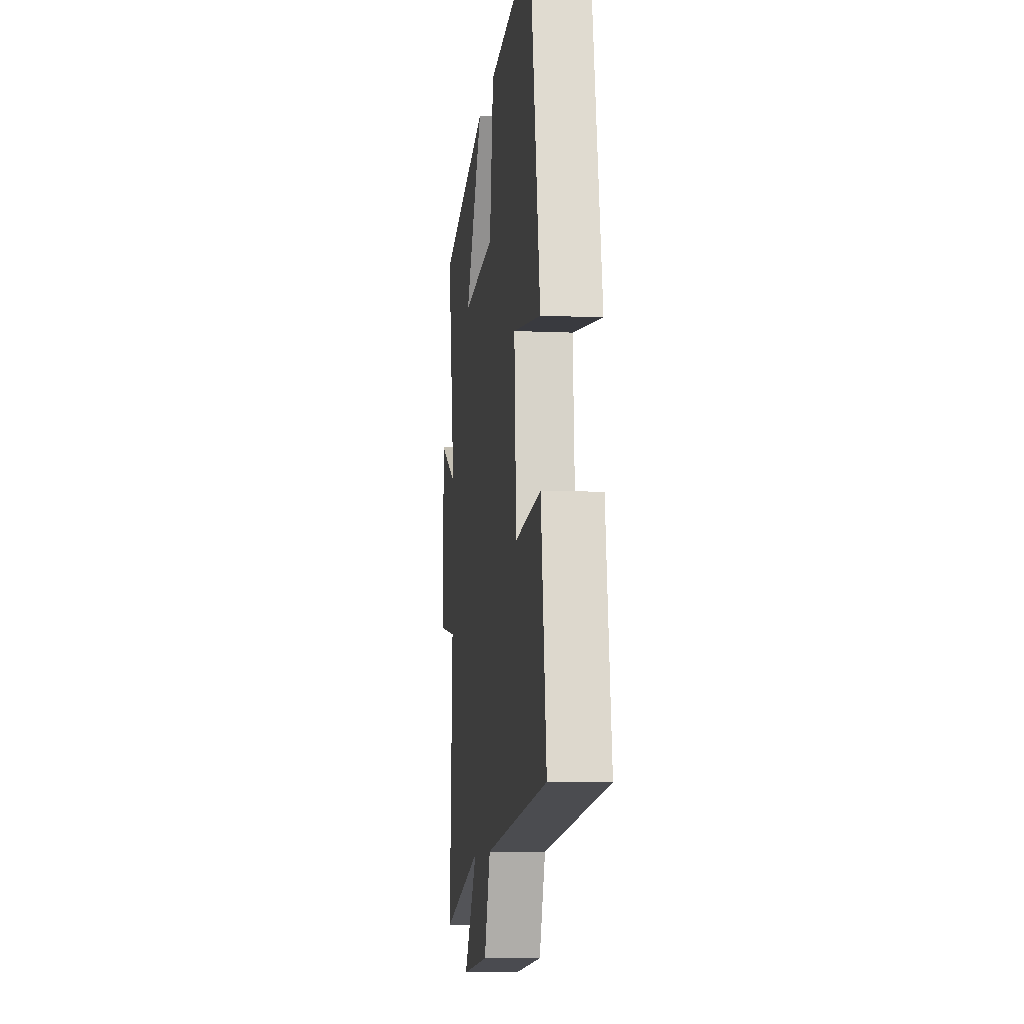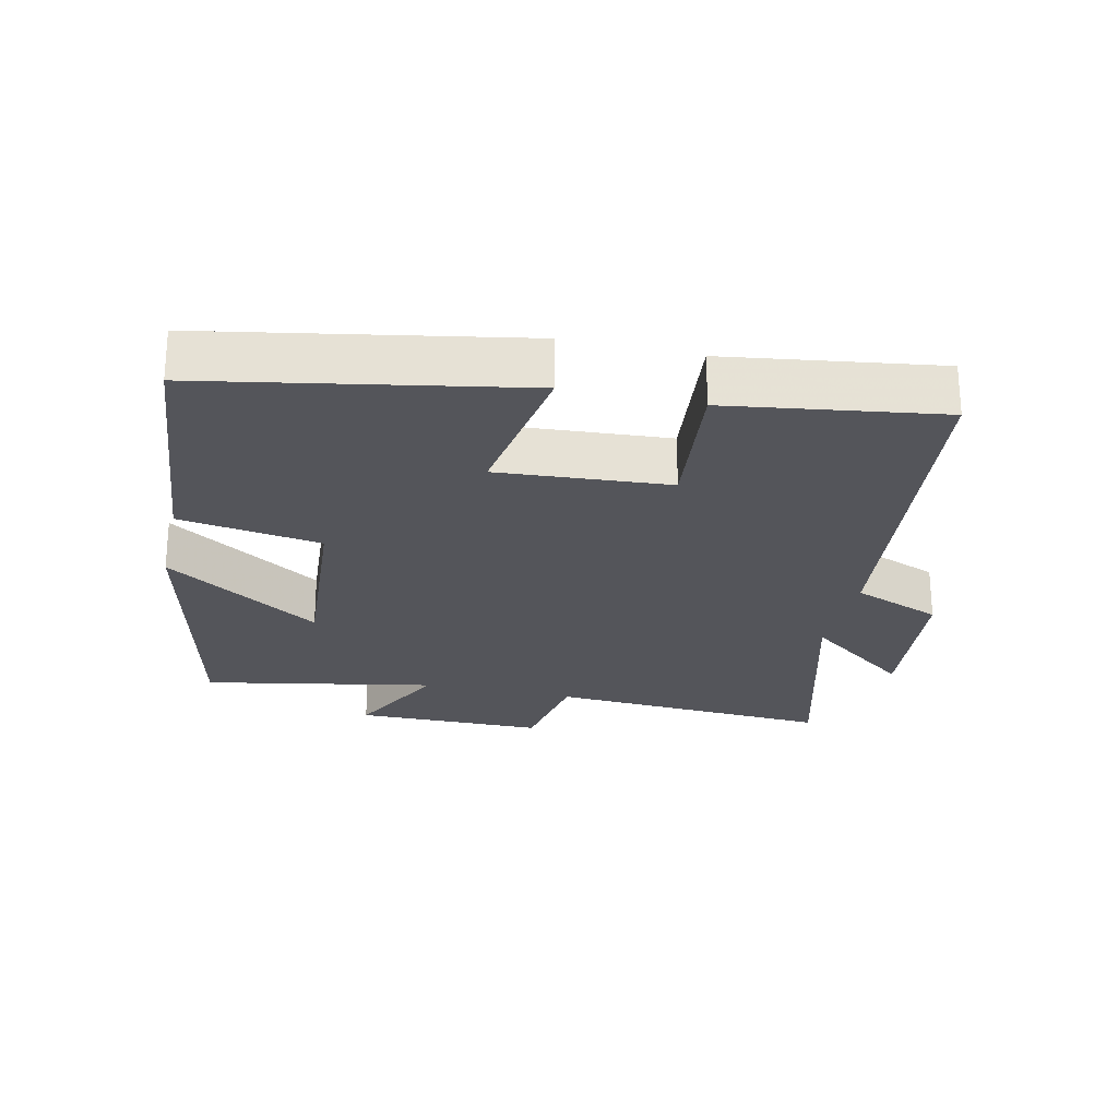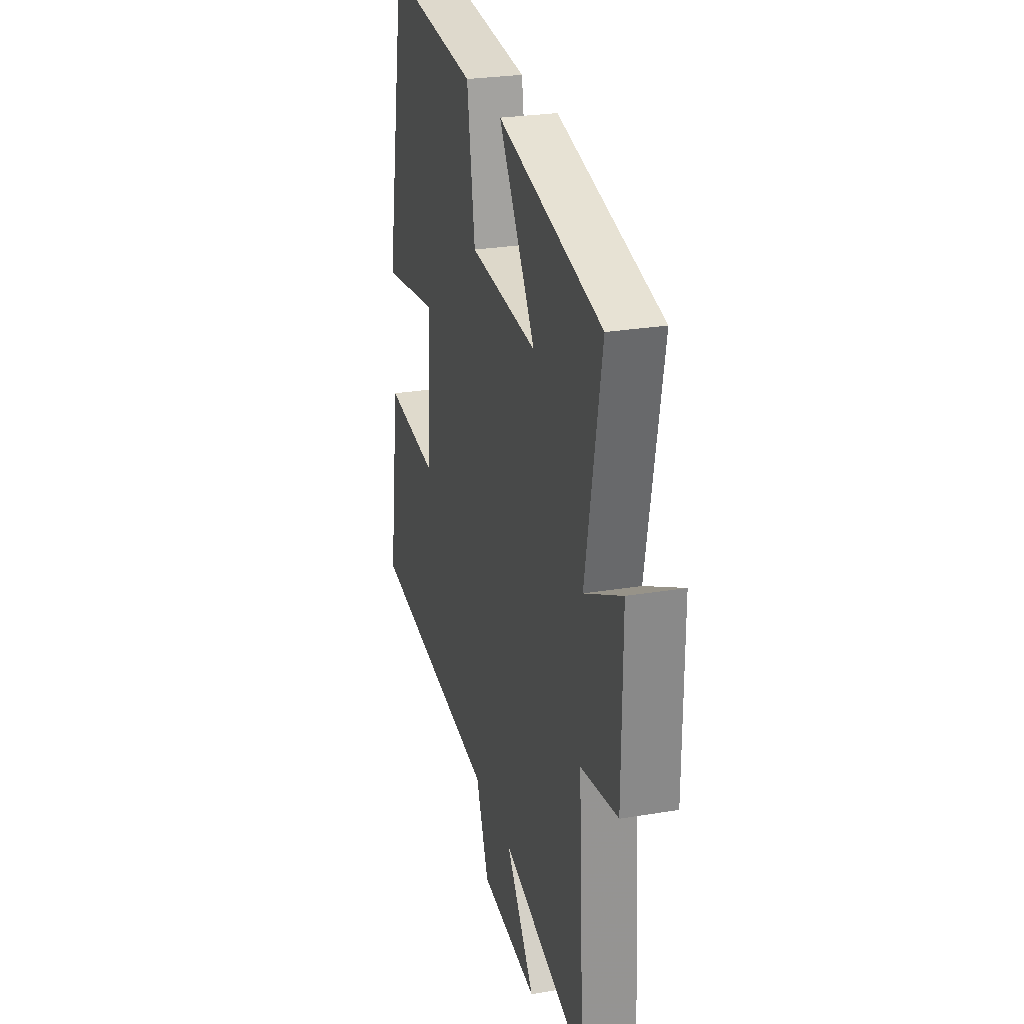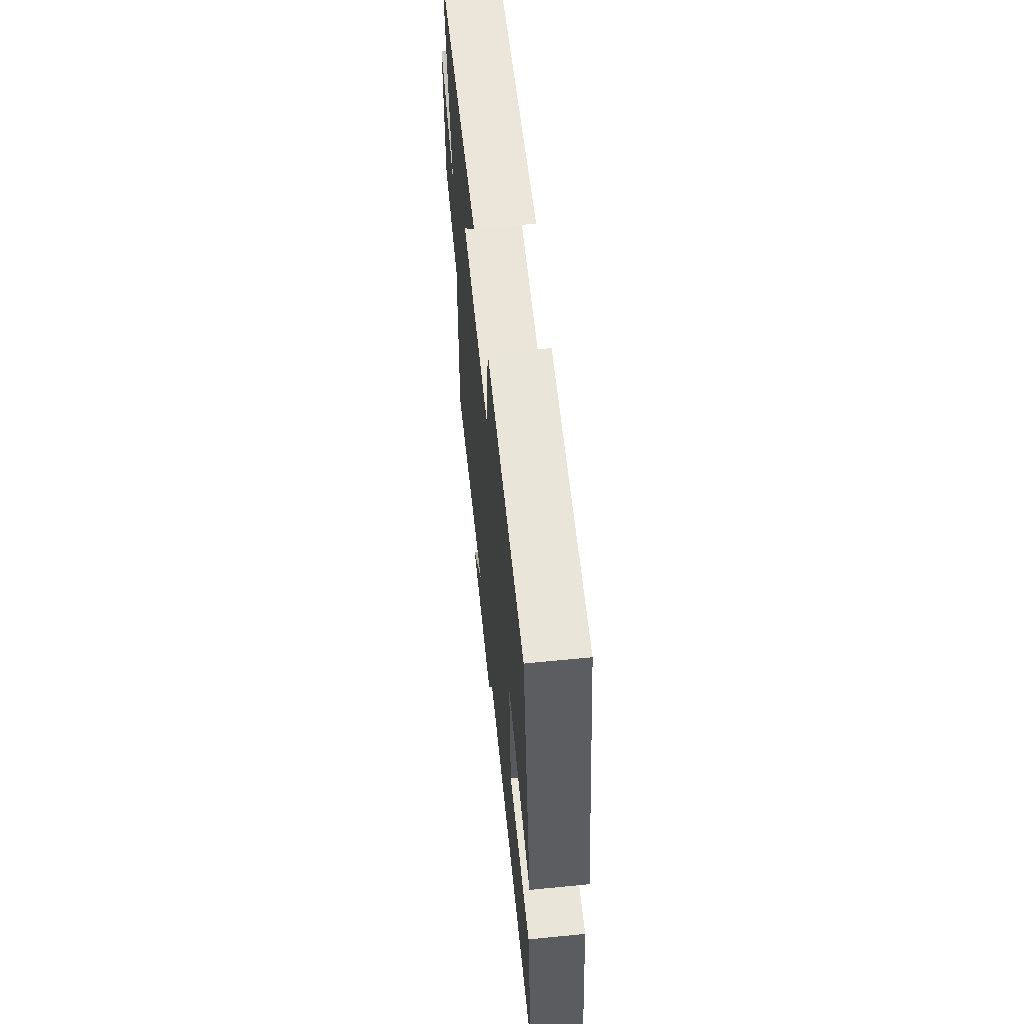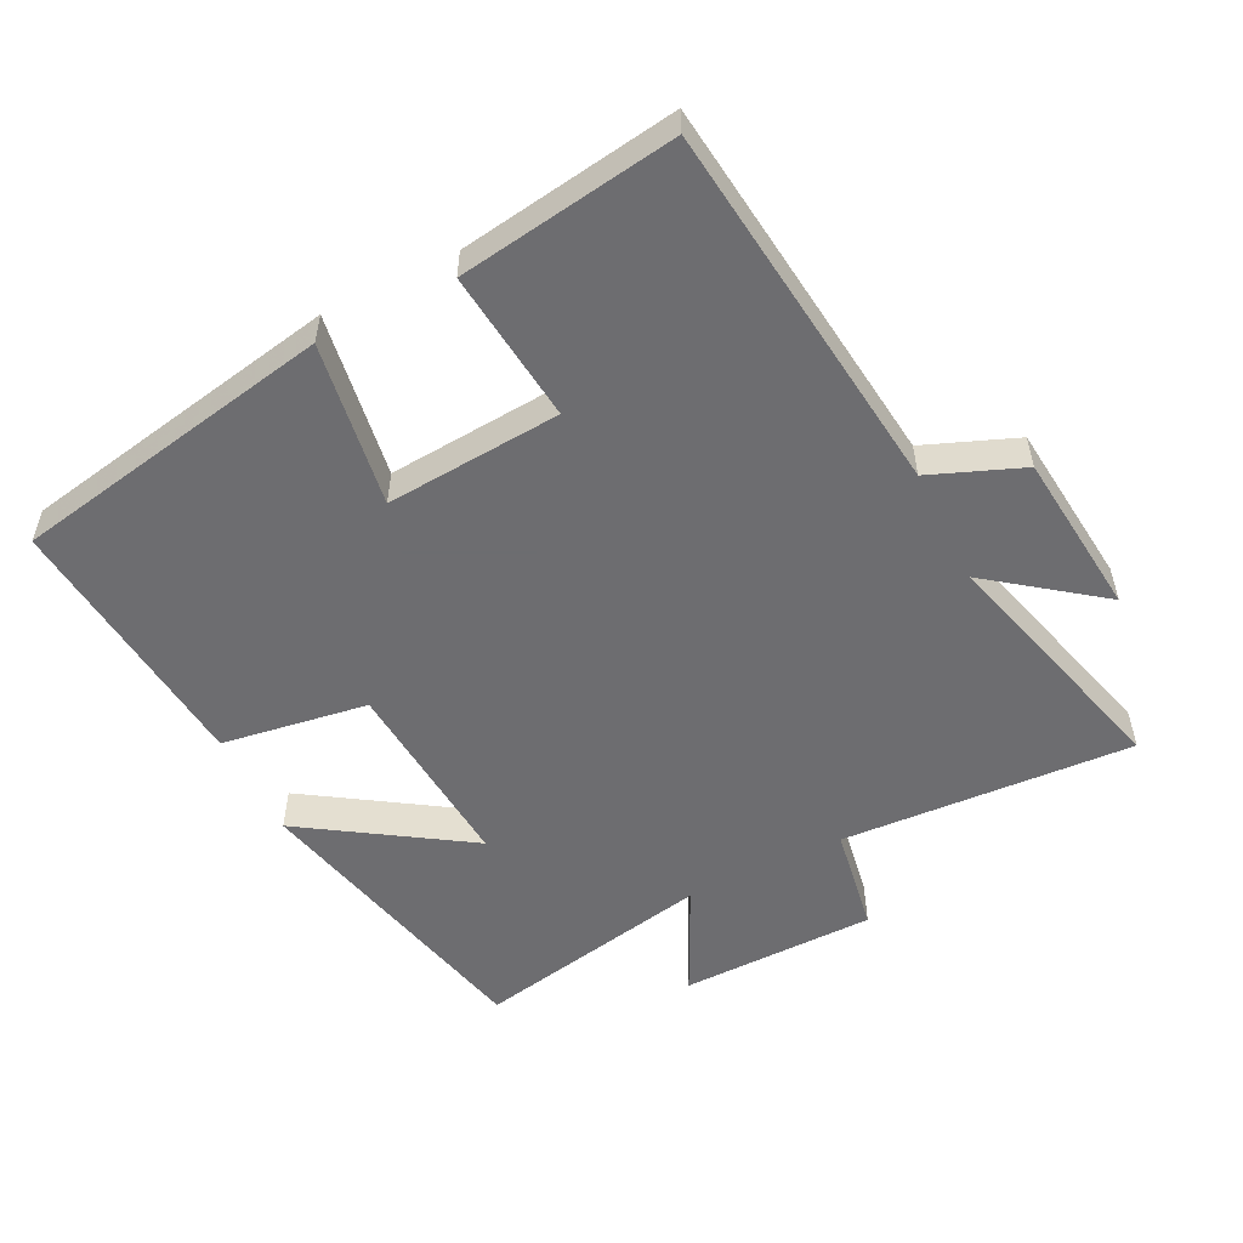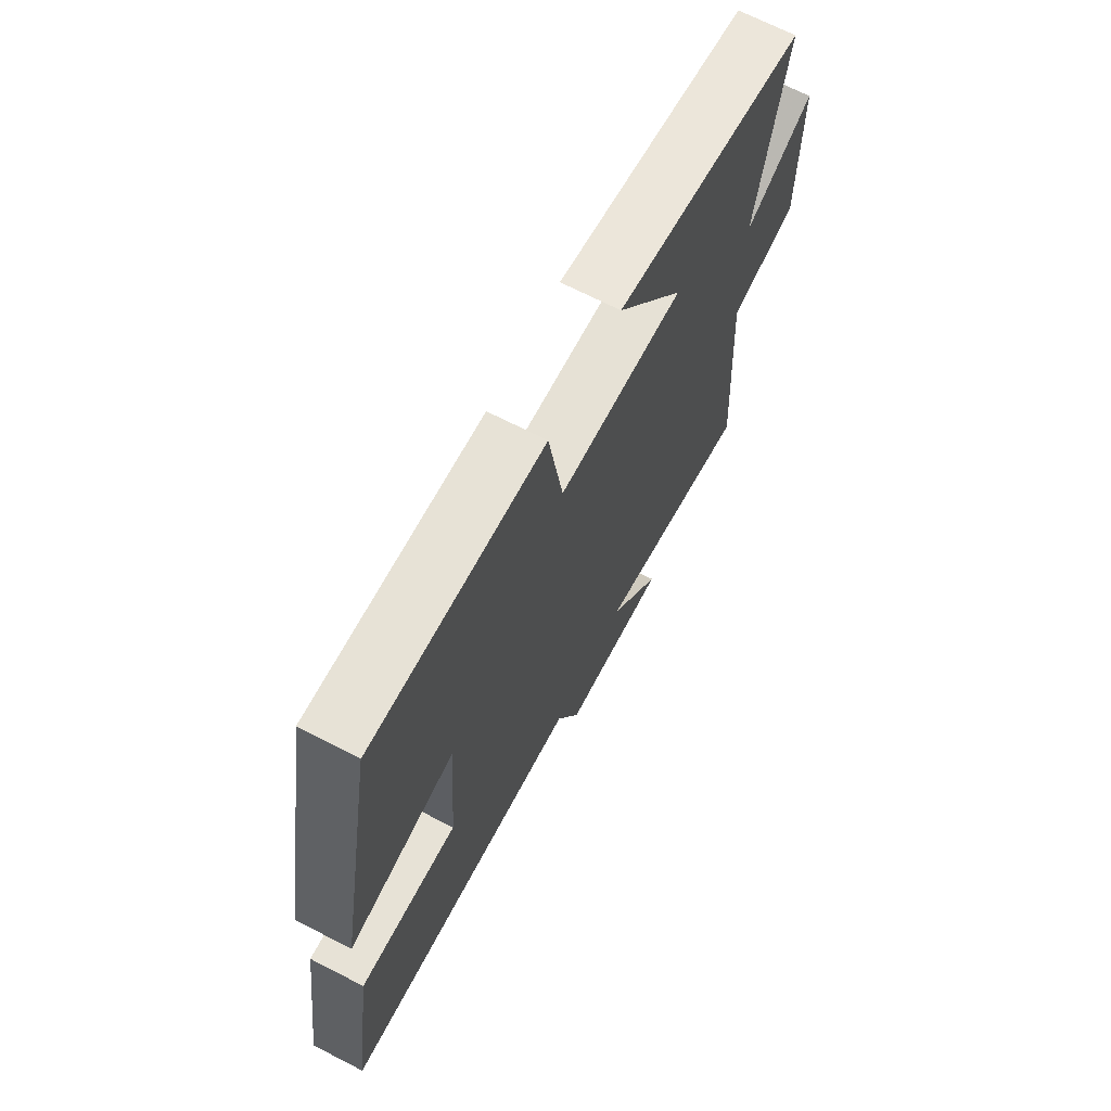
<metadata>
{"format":"obj","ext":"obj","renderer":"f3d","projection":"perspective","resolution":1024,"background":"white","views":[{"elev":-8.8,"azim":83.2,"up":"+Z"},{"elev":-24.9,"azim":77.2,"up":"+Y"},{"elev":26.4,"azim":-104.8,"up":"+Z"},{"elev":63.4,"azim":84.3,"up":"+Z"},{"elev":-54.1,"azim":116.7,"up":"+Y"},{"elev":69.1,"azim":117.2,"up":"+Z"}]}
</metadata>
<code>
v 0.414 0.07 0.538
v 0.5 0.07 0.072
v 0.262 0.07 0.109
v 0.28 0.07 -0.145
v 0.5 0.07 -0.122
v 0.546 0.07 -0.438
v 0.002 0.07 -0.5
v -0.051 0.07 -0.633
v -0.289 0.07 -0.657
v -0.17 0.07 -0.5
v -0.526 0.07 -0.596
v -0.5 0.07 -0.174
v -0.654 0.07 -0.148
v -0.656 0.07 0.134
v -0.5 0.07 0.056
v -0.566 0.07 0.4
v -0.133 0.07 0.5
v -0.286 0.07 0.267
v -0.004 0.07 0.289
v 0.029 0.07 0.5
v 0.414 0 0.538
v 0.5 0 0.072
v 0.262 0 0.109
v 0.28 0 -0.145
v 0.5 0 -0.122
v 0.546 0 -0.438
v 0.002 0 -0.5
v -0.051 0 -0.633
v -0.289 0 -0.657
v -0.17 0 -0.5
v -0.526 0 -0.596
v -0.5 0 -0.174
v -0.654 0 -0.148
v -0.656 0 0.134
v -0.5 0 0.056
v -0.566 0 0.4
v -0.133 0 0.5
v -0.286 0 0.267
v -0.004 0 0.289
v 0.029 0 0.5
f 19 20 1 2
f 18 19 2 3
f 15 16 17 18
f 15 18 3 4
f 12 13 14 15
f 12 15 4
f 10 11 12 4
f 7 8 9 10
f 6 7 10
f 4 5 6 10
f 22 21 40 39
f 23 22 39 38
f 38 37 36 35
f 24 23 38 35
f 35 34 33 32
f 24 35 32
f 24 32 31 30
f 30 29 28 27
f 30 27 26
f 30 26 25 24
f 1 21 22 2
f 2 22 23 3
f 3 23 24 4
f 4 24 25 5
f 5 25 26 6
f 6 26 27 7
f 7 27 28 8
f 8 28 29 9
f 9 29 30 10
f 10 30 31 11
f 11 31 32 12
f 12 32 33 13
f 13 33 34 14
f 14 34 35 15
f 15 35 36 16
f 16 36 37 17
f 17 37 38 18
f 18 38 39 19
f 19 39 40 20
f 20 40 21 1

</code>
